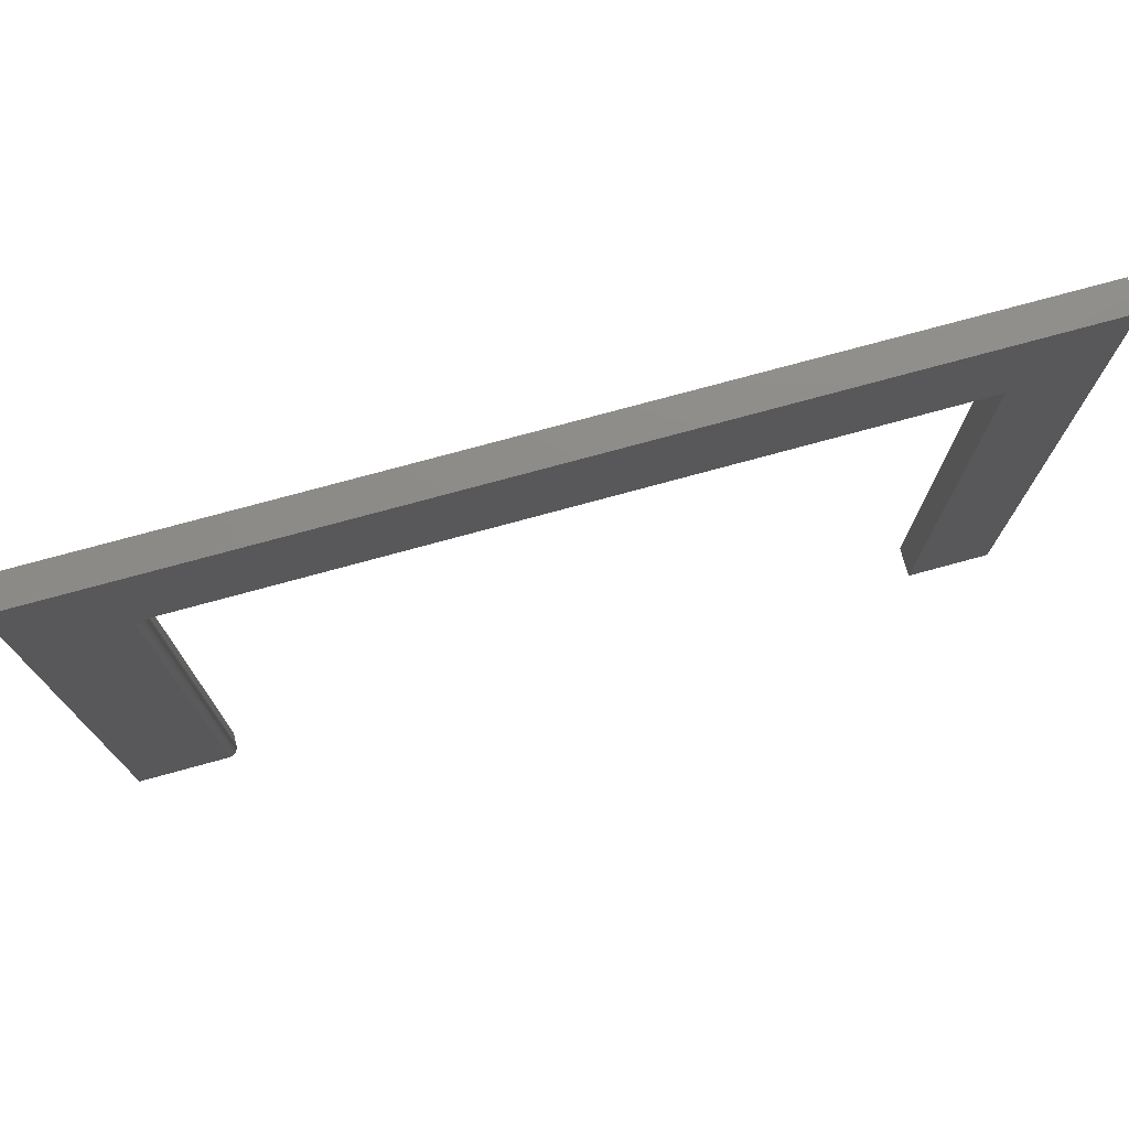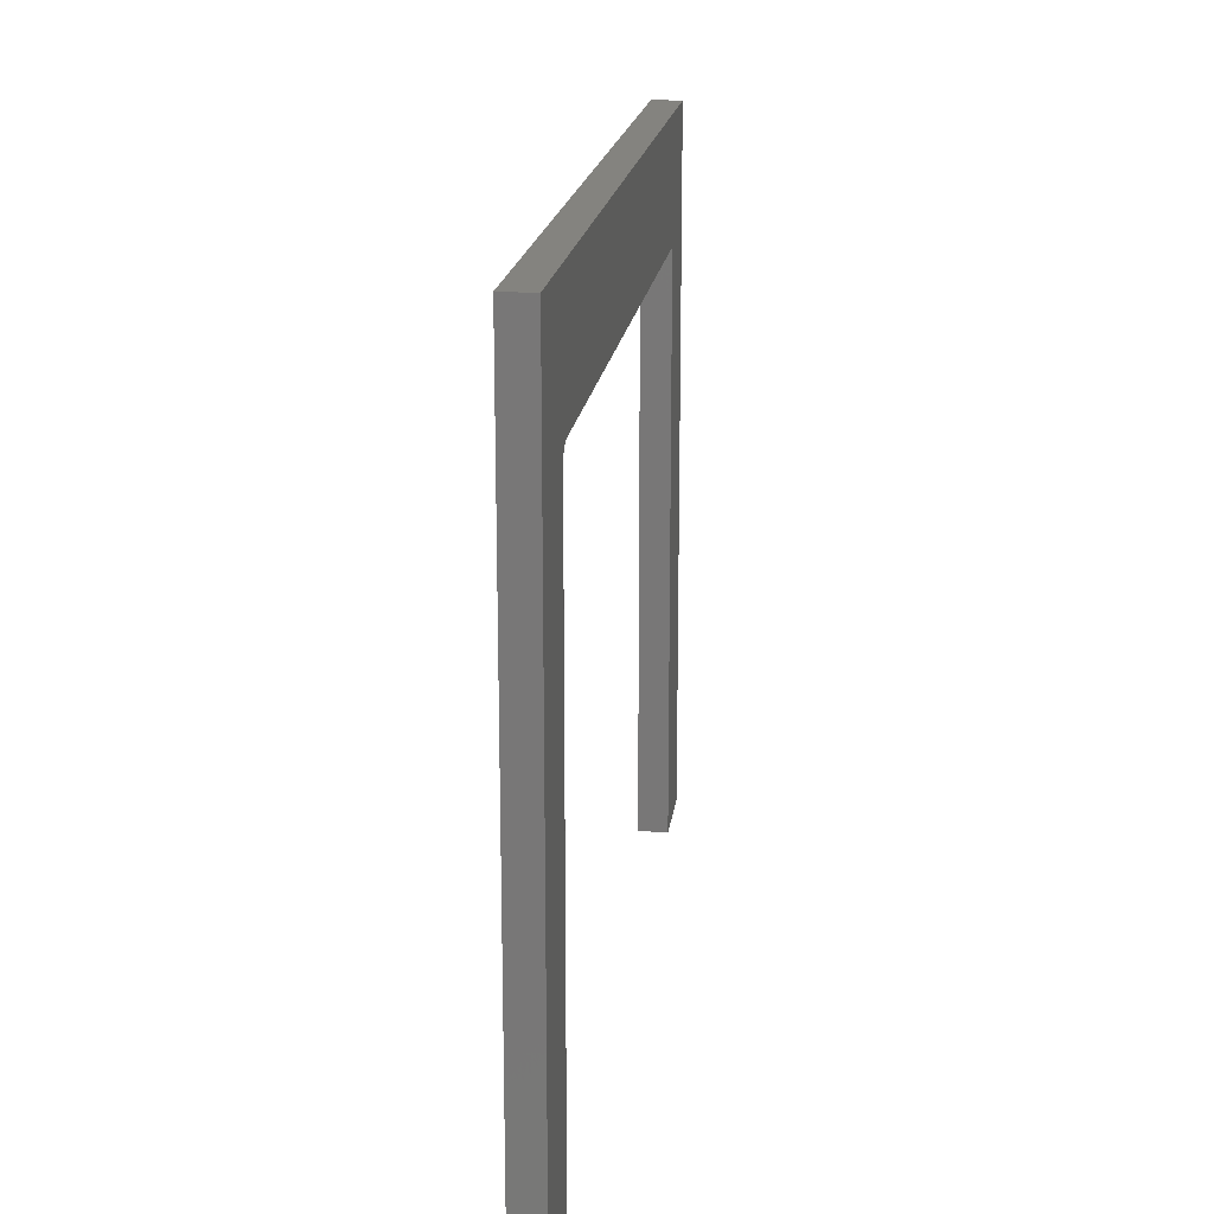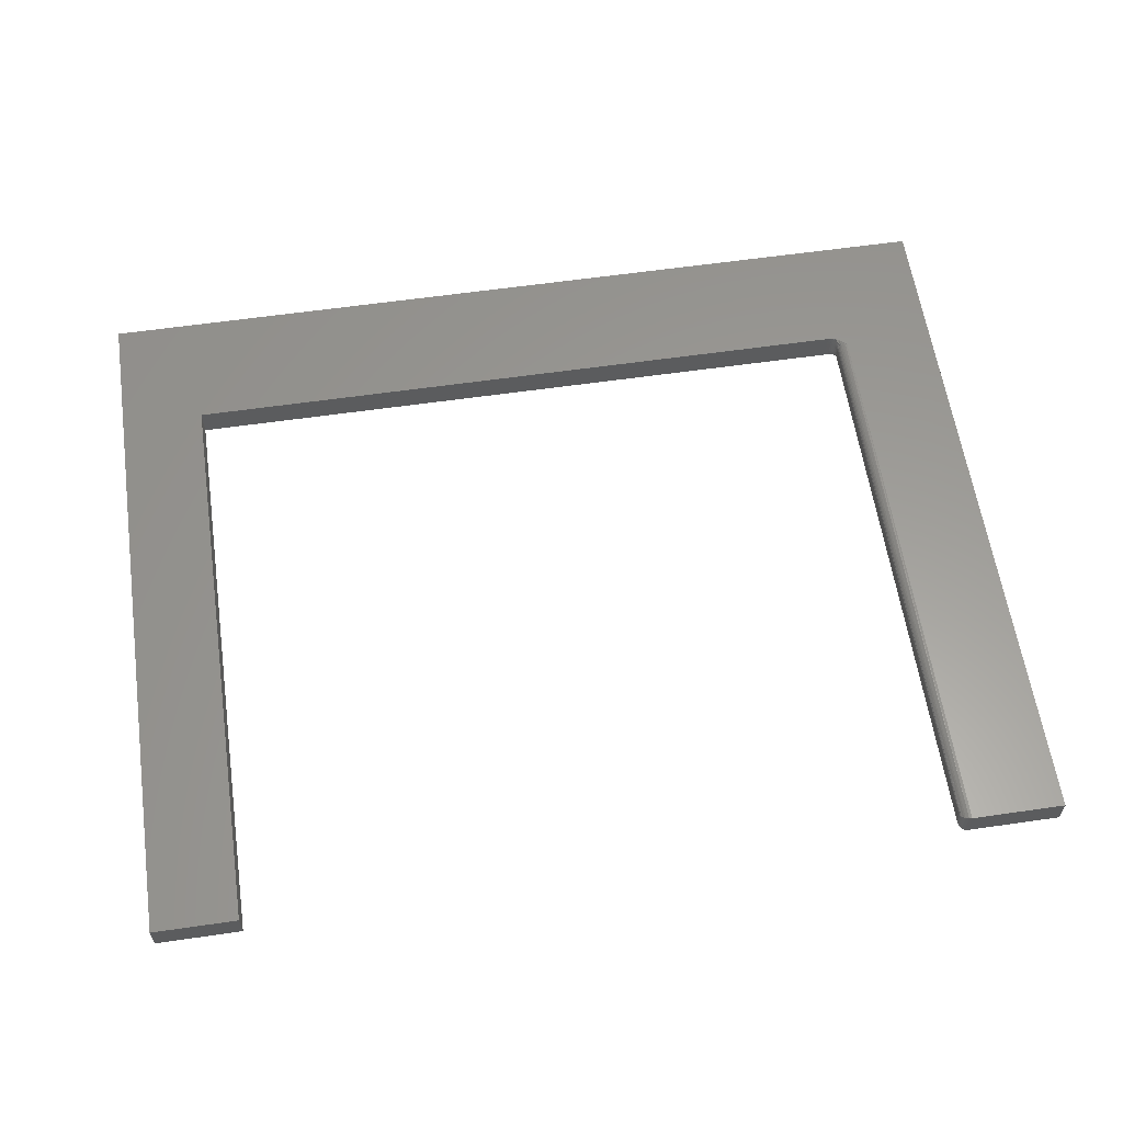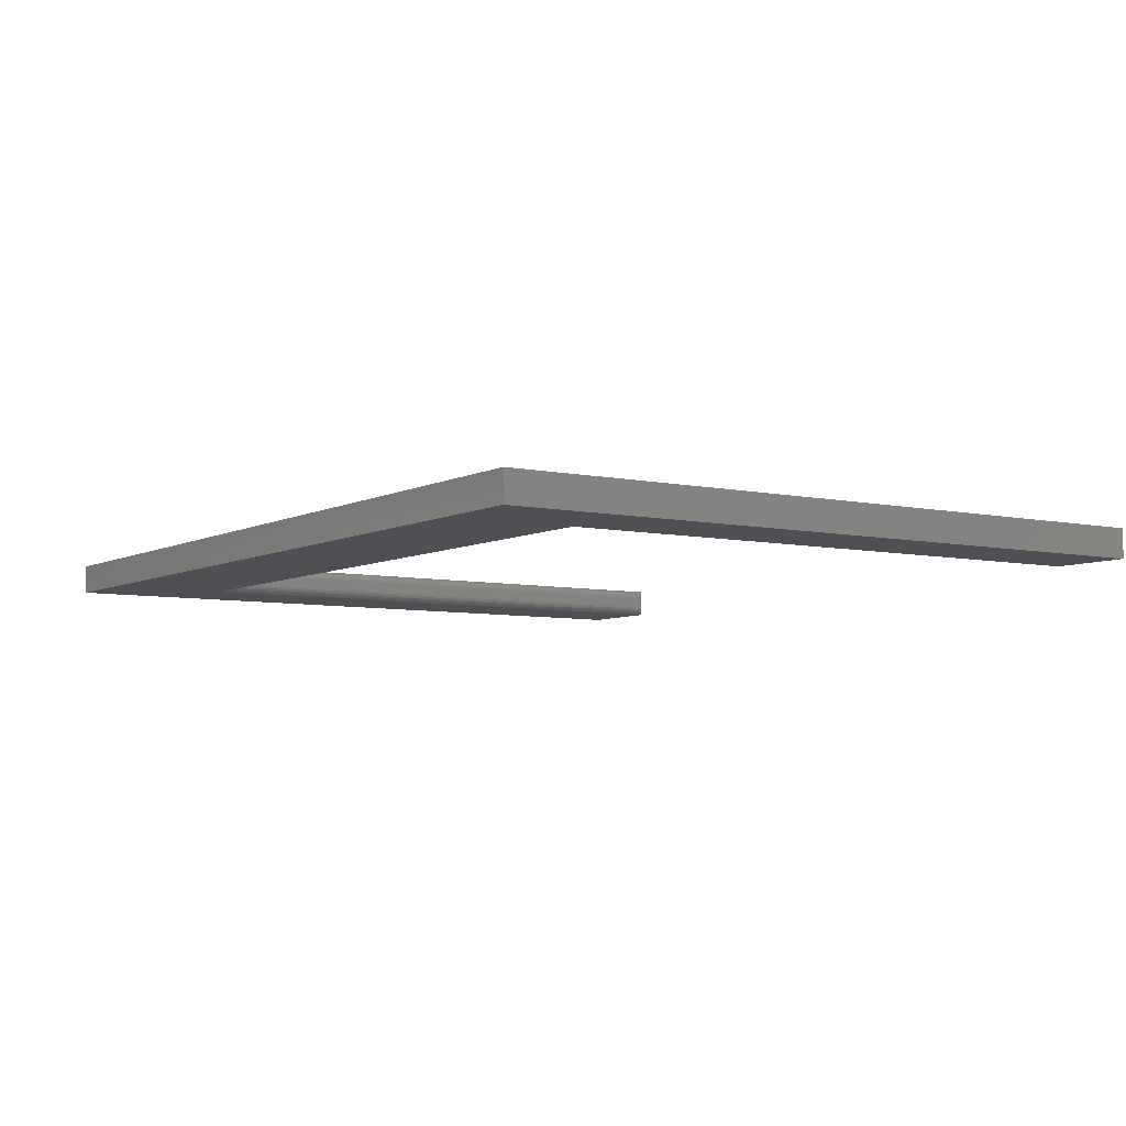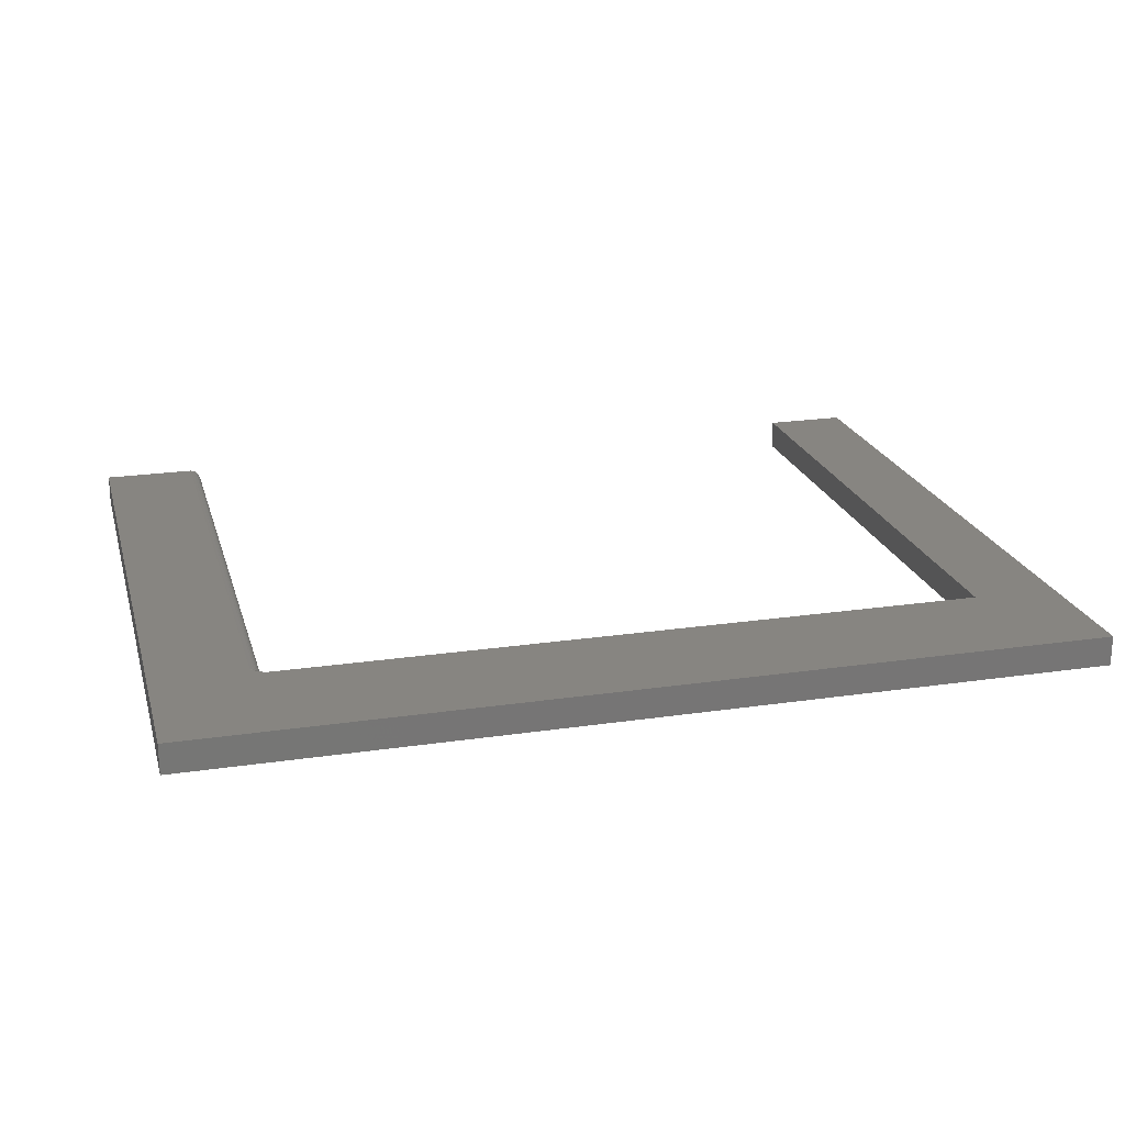
<metadata>
{"format":"stl","ext":"stl","renderer":"f3d","projection":"perspective","resolution":1024,"background":"white","views":[{"elev":75.2,"azim":164.7,"up":"+Y"},{"elev":18.3,"azim":97.2,"up":"+Y"},{"elev":60.2,"azim":-8.4,"up":"+Z"},{"elev":-6.1,"azim":-123.6,"up":"+Z"},{"elev":21.6,"azim":165.3,"up":"+Z"}]}
</metadata>
<code>
# stl→obj: 125 verts, 246 faces
v 0.6686 0.07031 0.0625
v 0.6687 0.5136 0.06098
v 0.6687 0.06909 0.06128
v 0.6686 0.5136 0.0625
v 0.6742 0.06282 0.05501
v 0.6719 0.06392 0.05611
v 0.6734 0.5136 0.05528
v 0.6721 0.5136 0.056
v 0.6701 0.06568 0.05786
v 0.6695 0.06674 0.05893
v 0.669 0.06789 0.06007
v 0.6699 0.5136 0.05816
v 0.6692 0.5136 0.05951
v 0.6764 0.5136 0.05469
v 0.6764 0.0625 0.05469
v 0.6749 0.5136 0.05484
v 0.6709 0.5136 0.05698
v 0.6709 0.06473 0.05691
v 0.6686 0.5136 0.07031
v 0.6686 0.07031 0.07031
v 0.1135 0.5214 0.05469
v 0.6629 0.5214 0.05469
v 0.6617 0.5214 0.05716
v 0.661 0.5214 0.05979
v 0.6608 0.5214 0.0625
v 0.6608 0.5214 0.07031
v 0.1135 0.5214 0.07812
v 0.661 0.5214 0.07303
v 0.6617 0.5214 0.07566
v 0.6629 0.5214 0.07812
v 0.6687 0.06909 0.07154
v 0.6687 0.5136 0.07184
v 0.669 0.06789 0.07274
v 0.6695 0.06674 0.07389
v 0.6692 0.5136 0.0733
v 0.6701 0.06568 0.07495
v 0.6699 0.5136 0.07465
v 0.6721 0.5136 0.07681
v 0.6742 0.06282 0.0778
v 0.6734 0.5136 0.07753
v 0.6709 0.5136 0.07584
v 0.6709 0.06473 0.0759
v 0.6719 0.06392 0.07671
v 0.6764 0.0625 0.07812
v 0.6764 0.5136 0.07812
v 0.6749 0.5136 0.07797
v 0.75 0.6176 0.07812
v 0.04688 0.6176 0.07812
v 0.6643 0.5213 0.07812
v 0.6657 0.521 0.07812
v 0.6671 0.5206 0.07812
v 0.6698 0.5192 0.07812
v 0.6737 0.5162 0.07812
v 0.75 0.0625 0.07812
v 0.04688 0.0625 0.07812
v 0.1135 0.0625 0.07812
v 0.75 0.6176 0.05469
v 0.75 0.0625 0.05469
v 0.6712 0.5183 0.05469
v 0.6685 0.5199 0.05469
v 0.6671 0.5206 0.05469
v 0.6657 0.521 0.05469
v 0.6643 0.5213 0.05469
v 0.04688 0.6176 0.05469
v 0.04688 0.0625 0.05469
v 0.1135 0.0625 0.05469
v 0.6734 0.5151 0.07767
v 0.667 0.5201 0.07658
v 0.668 0.5191 0.07592
v 0.6688 0.5179 0.07538
v 0.6694 0.5166 0.07498
v 0.6698 0.5151 0.07474
v 0.6663 0.5191 0.07031
v 0.6653 0.5201 0.07251
v 0.6651 0.5201 0.07031
v 0.664 0.5208 0.07278
v 0.6638 0.5208 0.07031
v 0.6626 0.5212 0.07306
v 0.6623 0.5212 0.07031
v 0.6665 0.5191 0.07228
v 0.6673 0.5179 0.07031
v 0.6674 0.5179 0.07209
v 0.668 0.5166 0.07031
v 0.6682 0.5166 0.07195
v 0.6684 0.5151 0.07031
v 0.6686 0.5151 0.07187
v 0.6671 0.5191 0.07418
v 0.666 0.5201 0.07463
v 0.6647 0.5208 0.07515
v 0.6634 0.5212 0.07571
v 0.668 0.5179 0.07381
v 0.6686 0.5166 0.07353
v 0.669 0.5151 0.07336
v 0.667 0.5201 0.05623
v 0.6693 0.5191 0.05536
v 0.672 0.5151 0.05588
v 0.6717 0.5166 0.05551
v 0.6665 0.5191 0.06053
v 0.6651 0.5201 0.0625
v 0.6653 0.5201 0.0603
v 0.6638 0.5208 0.0625
v 0.664 0.5208 0.06003
v 0.6623 0.5212 0.0625
v 0.6626 0.5212 0.05975
v 0.6663 0.5191 0.0625
v 0.6674 0.5179 0.06072
v 0.6673 0.5179 0.0625
v 0.6682 0.5166 0.06086
v 0.668 0.5166 0.0625
v 0.6686 0.5151 0.06095
v 0.6684 0.5151 0.0625
v 0.6671 0.5191 0.05863
v 0.666 0.5201 0.05818
v 0.6647 0.5208 0.05766
v 0.6634 0.5212 0.0571
v 0.668 0.5179 0.05901
v 0.6686 0.5166 0.05928
v 0.669 0.5151 0.05945
v 0.668 0.5191 0.05689
v 0.6688 0.5179 0.05743
v 0.6694 0.5166 0.05783
v 0.6698 0.5151 0.05808
v 0.6699 0.5179 0.05604
v 0.6705 0.5166 0.05656
v 0.6708 0.5151 0.05687
f 1 2 3
f 1 4 2
f 5 6 7
f 7 6 8
f 9 10 11
f 12 11 13
f 13 11 3
f 13 3 2
f 14 15 16
f 16 15 5
f 16 5 7
f 8 6 17
f 17 6 18
f 17 18 12
f 12 18 9
f 12 9 11
f 19 4 20
f 20 4 1
f 21 22 23
f 21 23 24
f 21 24 25
f 21 25 26
f 21 26 27
f 27 26 28
f 27 28 29
f 27 29 30
f 19 31 32
f 19 20 31
f 32 31 33
f 32 33 34
f 32 34 35
f 35 34 36
f 35 36 37
f 38 39 40
f 37 36 41
f 41 36 42
f 41 42 38
f 38 42 43
f 38 43 39
f 44 45 39
f 39 45 46
f 39 46 40
f 47 48 27
f 47 27 30
f 47 30 49
f 47 49 50
f 47 50 51
f 47 51 52
f 47 52 53
f 47 53 45
f 47 45 44
f 47 44 54
f 55 56 48
f 48 56 27
f 57 58 15
f 57 15 14
f 57 14 59
f 57 59 60
f 57 60 61
f 57 61 62
f 57 62 63
f 57 63 22
f 57 22 21
f 57 21 64
f 65 64 66
f 66 64 21
f 53 67 45
f 67 46 45
f 52 41 38
f 38 53 52
f 51 68 69
f 51 69 70
f 41 51 70
f 41 52 51
f 40 46 67
f 67 53 38
f 40 67 38
f 51 50 68
f 41 70 71
f 41 71 72
f 37 41 72
f 73 74 75
f 75 74 76
f 75 76 77
f 77 76 78
f 77 78 79
f 79 78 28
f 79 28 26
f 74 73 80
f 80 73 81
f 80 81 82
f 82 81 83
f 82 83 84
f 84 83 85
f 84 85 86
f 86 85 19
f 86 19 32
f 87 68 88
f 88 68 50
f 88 50 89
f 89 50 49
f 89 49 90
f 90 49 30
f 90 30 29
f 68 87 69
f 69 87 91
f 69 91 70
f 70 91 92
f 70 92 71
f 71 92 93
f 71 93 72
f 72 93 35
f 72 35 37
f 80 88 74
f 74 88 89
f 74 89 76
f 76 89 90
f 76 90 78
f 78 90 29
f 78 29 28
f 88 80 87
f 87 80 82
f 87 82 91
f 91 82 84
f 91 84 92
f 92 84 86
f 92 86 93
f 93 86 32
f 93 32 35
f 16 59 14
f 94 62 61
f 95 60 59
f 7 8 96
f 7 96 97
f 7 97 59
f 7 59 16
f 98 99 100
f 100 99 101
f 100 101 102
f 102 101 103
f 102 103 104
f 104 103 25
f 104 25 24
f 99 98 105
f 105 98 106
f 105 106 107
f 107 106 108
f 107 108 109
f 109 108 110
f 109 110 111
f 111 110 2
f 111 2 4
f 112 100 113
f 113 100 102
f 113 102 114
f 114 102 104
f 114 104 115
f 115 104 24
f 115 24 23
f 100 112 98
f 98 112 116
f 98 116 106
f 106 116 117
f 106 117 108
f 108 117 118
f 108 118 110
f 110 118 13
f 110 13 2
f 119 113 94
f 94 113 114
f 94 114 62
f 62 114 115
f 62 115 63
f 63 115 23
f 63 23 22
f 113 119 112
f 112 119 120
f 112 120 116
f 116 120 121
f 116 121 117
f 117 121 122
f 117 122 118
f 118 122 12
f 118 12 13
f 61 60 94
f 94 60 95
f 94 95 119
f 119 95 123
f 119 123 120
f 120 123 124
f 120 124 121
f 121 124 125
f 121 125 122
f 122 125 17
f 122 17 12
f 95 59 123
f 123 59 97
f 123 97 124
f 124 97 96
f 124 96 125
f 125 96 8
f 125 8 17
f 105 75 99
f 99 75 77
f 99 77 101
f 101 77 79
f 101 79 103
f 103 79 26
f 103 26 25
f 75 105 73
f 73 105 107
f 73 107 81
f 81 107 109
f 81 109 83
f 83 109 111
f 83 111 85
f 85 111 4
f 85 4 19
f 56 66 27
f 27 66 21
f 20 3 31
f 20 1 3
f 5 43 6
f 43 42 6
f 6 42 18
f 42 36 18
f 18 36 9
f 36 34 9
f 9 34 10
f 34 33 10
f 10 33 11
f 33 31 11
f 11 31 3
f 15 44 5
f 5 44 39
f 5 39 43
f 44 15 54
f 54 15 58
f 47 57 48
f 48 57 64
f 48 64 55
f 55 64 65
f 54 58 47
f 47 58 57
f 55 65 56
f 56 65 66

</code>
